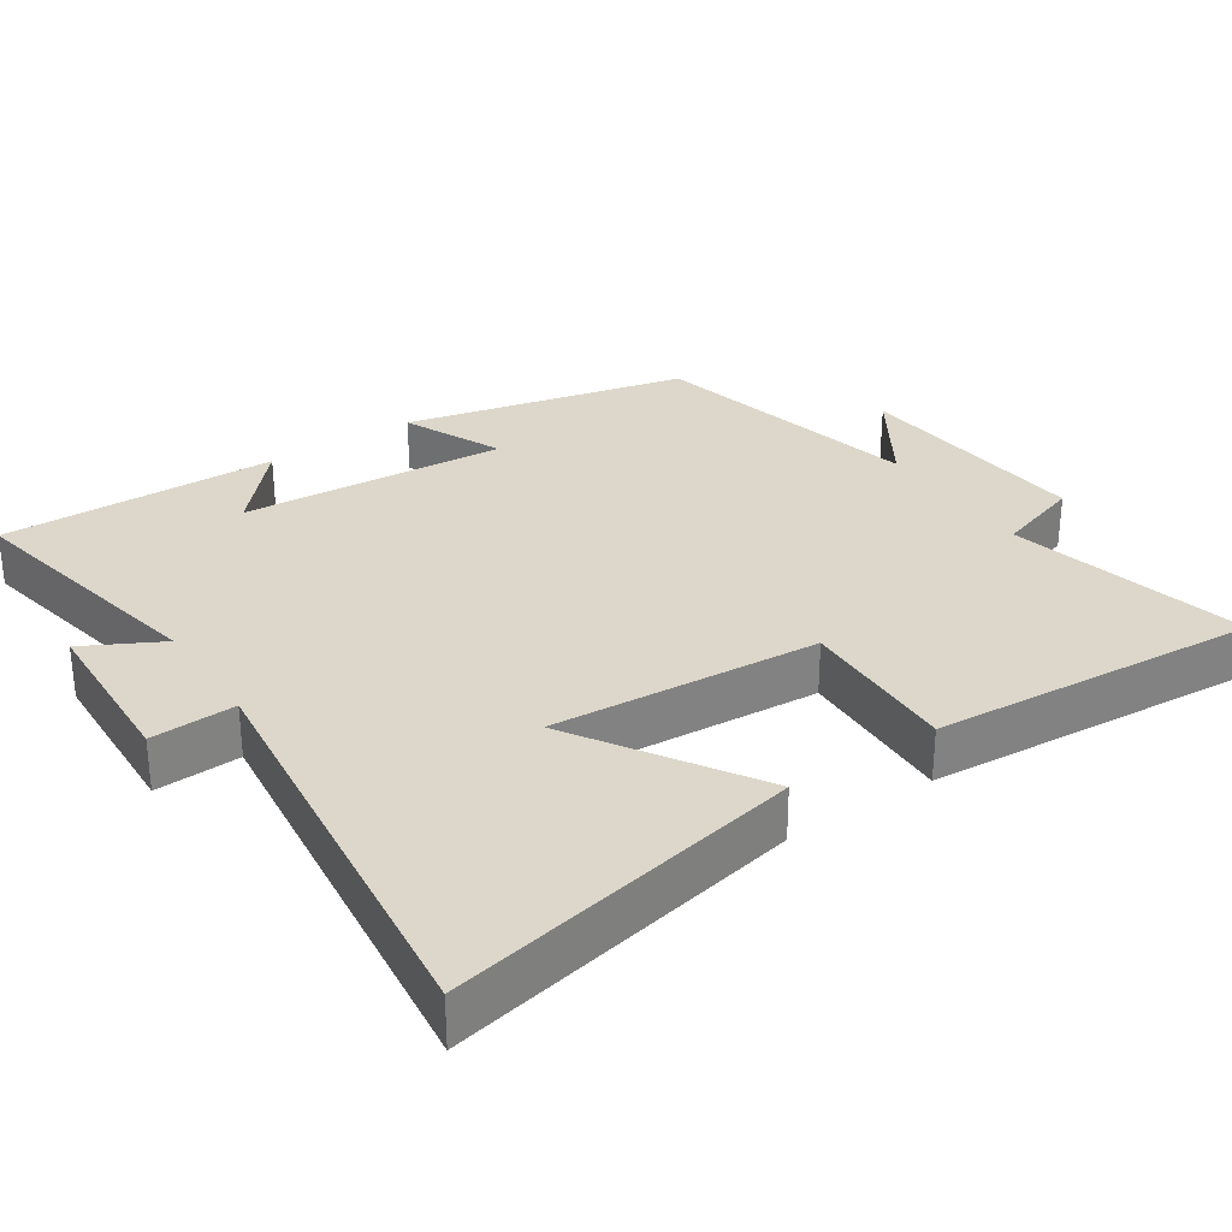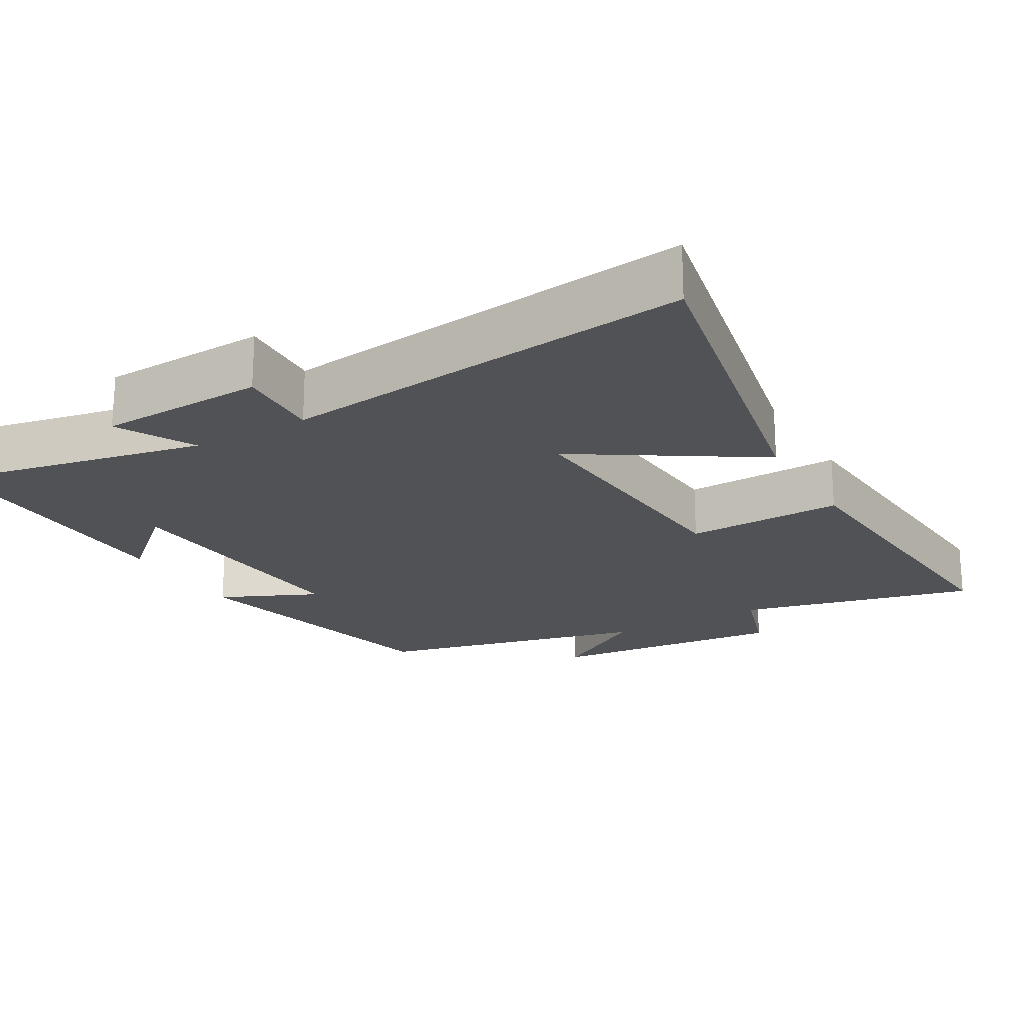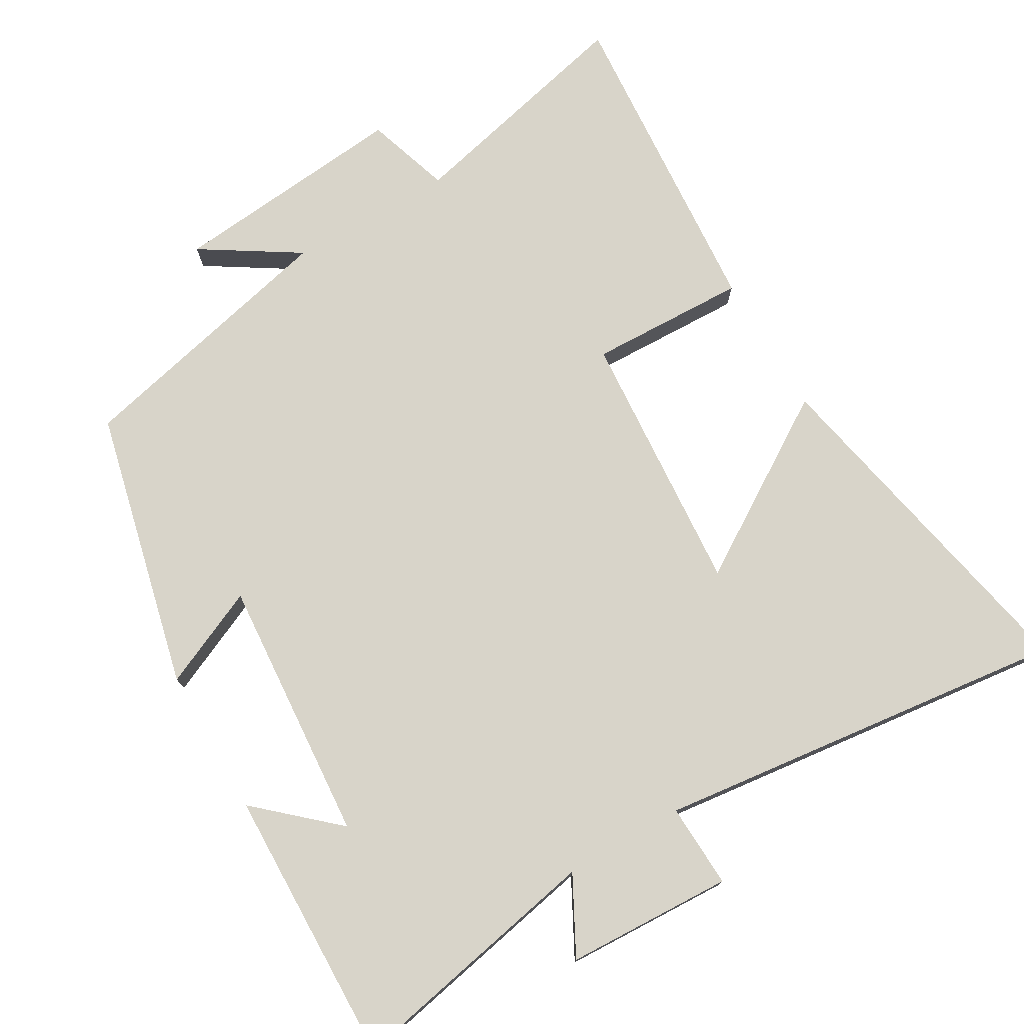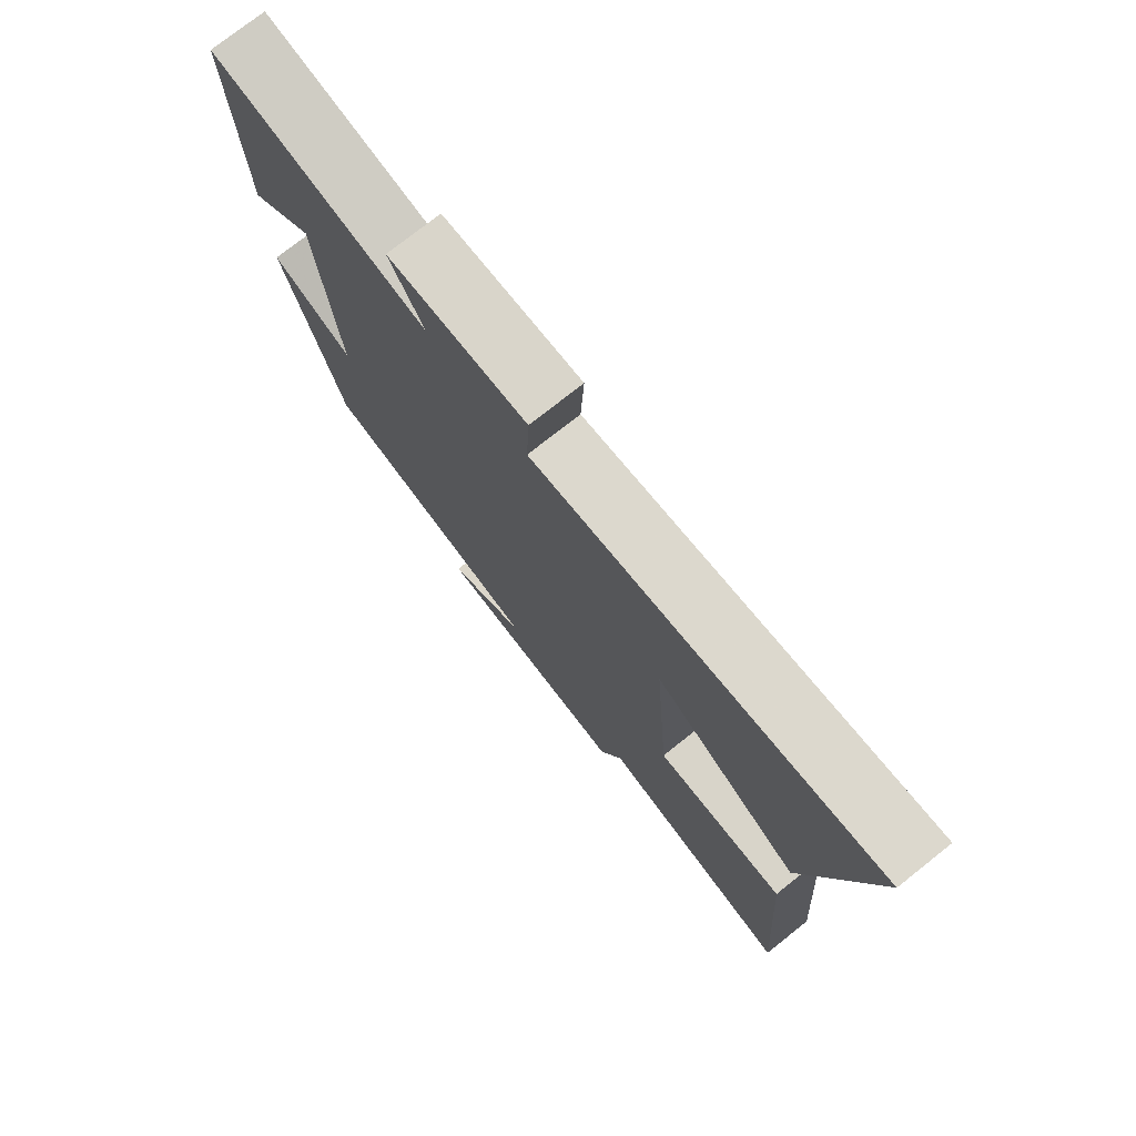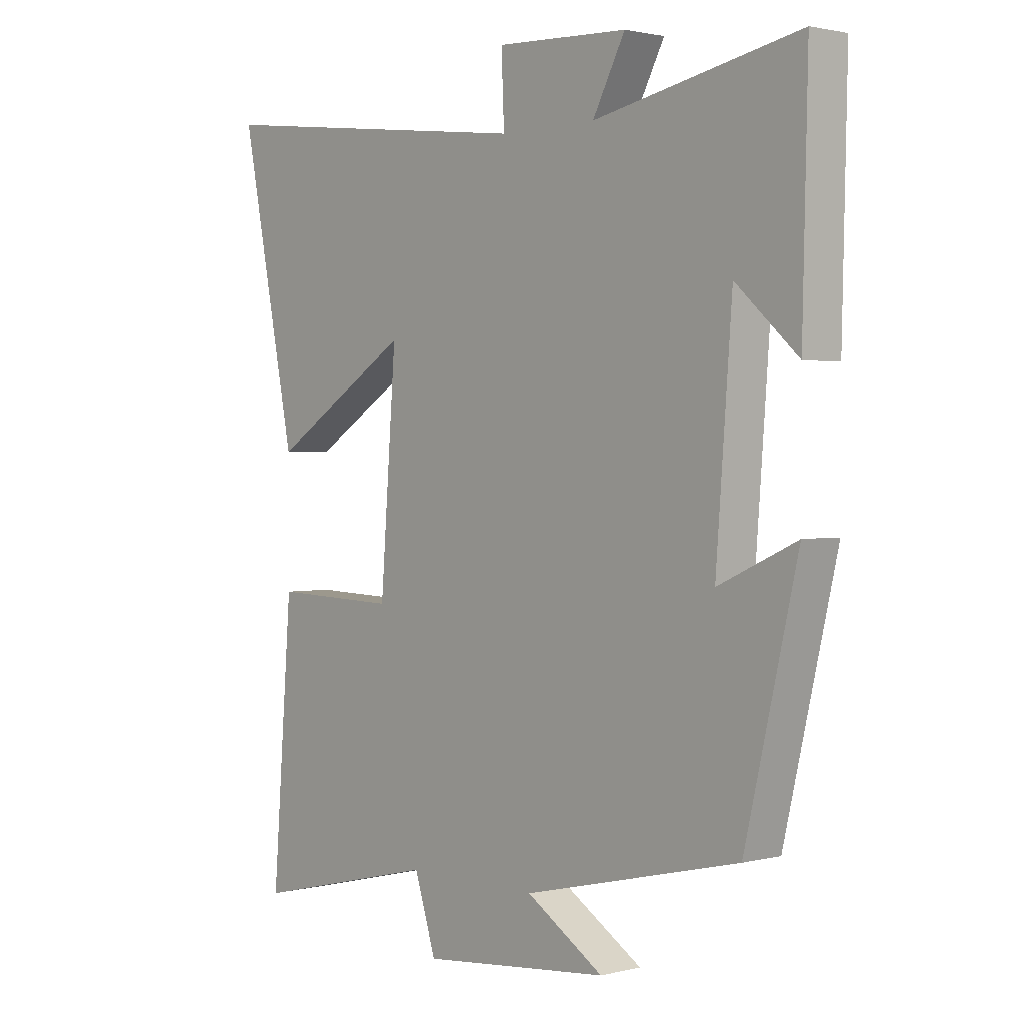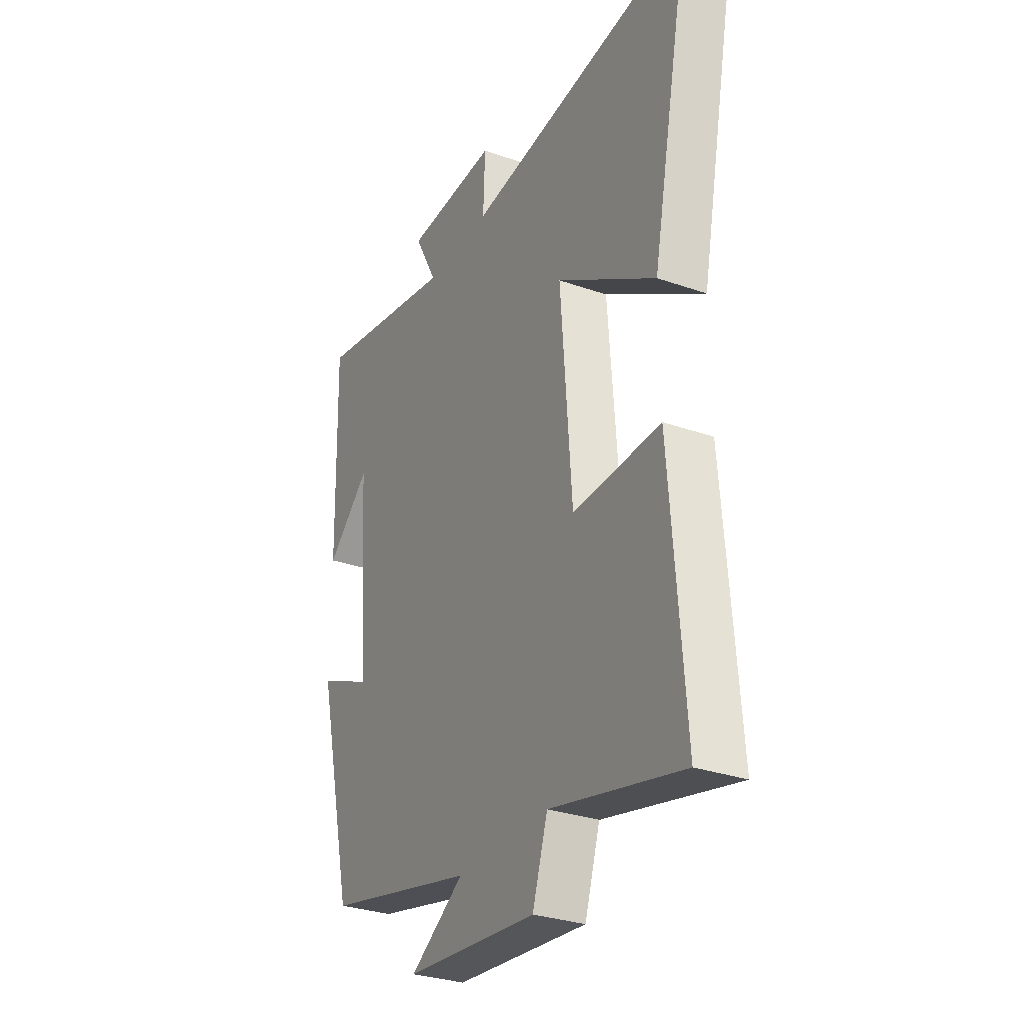
<metadata>
{"format":"obj","ext":"obj","renderer":"f3d","projection":"perspective","resolution":1024,"background":"white","views":[{"elev":30.6,"azim":56.2,"up":"+Y"},{"elev":-21.0,"azim":29.9,"up":"+Y"},{"elev":75.5,"azim":-30.2,"up":"+Y"},{"elev":76.2,"azim":51.7,"up":"+Z"},{"elev":1.6,"azim":-131.7,"up":"+Z"},{"elev":-30.4,"azim":63.1,"up":"+Z"}]}
</metadata>
<code>
v -0.408 0.07 -0.41
v -0.5 0.07 -0.02
v -0.363 0.07 -0.082
v -0.391 0.07 0.286
v -0.5 0.07 0.188
v -0.509 0.07 0.572
v -0.149 0.07 0.5
v -0.206 0.07 0.607
v 0.026 0.07 0.617
v 0.021 0.07 0.5
v 0.598 0.07 0.569
v 0.5 0.07 0.079
v 0.252 0.07 0.236
v 0.28 0.07 -0.134
v 0.5 0.07 -0.127
v 0.535 0.07 -0.579
v 0.205 0.07 -0.5
v 0.167 0.07 -0.618
v -0.165 0.07 -0.586
v -0.029 0.07 -0.5
v -0.408 0 -0.41
v -0.5 0 -0.02
v -0.363 0 -0.082
v -0.391 0 0.286
v -0.5 0 0.188
v -0.509 0 0.572
v -0.149 0 0.5
v -0.206 0 0.607
v 0.026 0 0.617
v 0.021 0 0.5
v 0.598 0 0.569
v 0.5 0 0.079
v 0.252 0 0.236
v 0.28 0 -0.134
v 0.5 0 -0.127
v 0.535 0 -0.579
v 0.205 0 -0.5
v 0.167 0 -0.618
v -0.165 0 -0.586
v -0.029 0 -0.5
f 17 18 19 20
f 17 20 1 2
f 14 15 16 17
f 13 14 17
f 10 11 12 13
f 10 13 17
f 7 8 9 10
f 7 10 17
f 4 5 6
f 4 6 7 17
f 17 2 3
f 3 4 17
f 40 39 38 37
f 22 21 40 37
f 37 36 35 34
f 37 34 33
f 33 32 31 30
f 37 33 30
f 30 29 28 27
f 37 30 27
f 26 25 24
f 37 27 26 24
f 23 22 37
f 37 24 23
f 1 21 22 2
f 2 22 23 3
f 3 23 24 4
f 4 24 25 5
f 5 25 26 6
f 6 26 27 7
f 7 27 28 8
f 8 28 29 9
f 9 29 30 10
f 10 30 31 11
f 11 31 32 12
f 12 32 33 13
f 13 33 34 14
f 14 34 35 15
f 15 35 36 16
f 16 36 37 17
f 17 37 38 18
f 18 38 39 19
f 19 39 40 20
f 20 40 21 1

</code>
